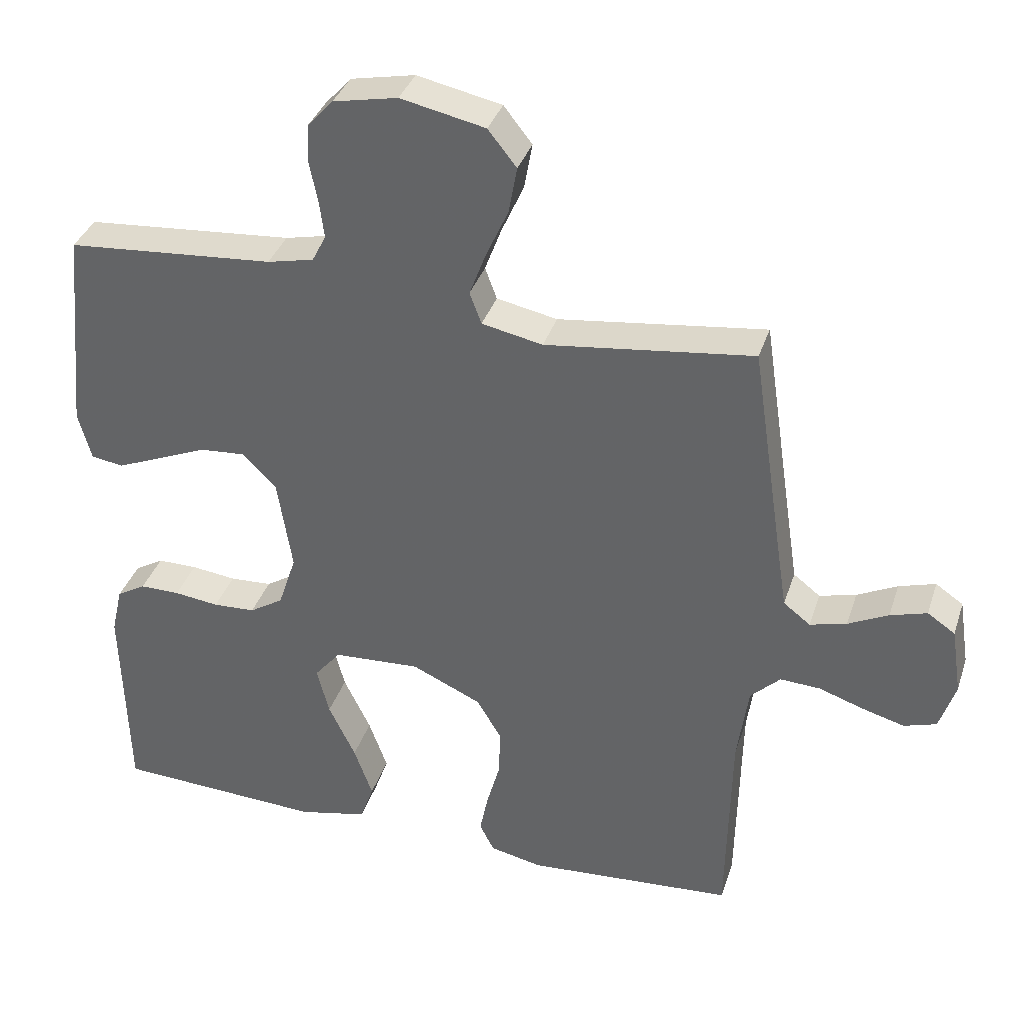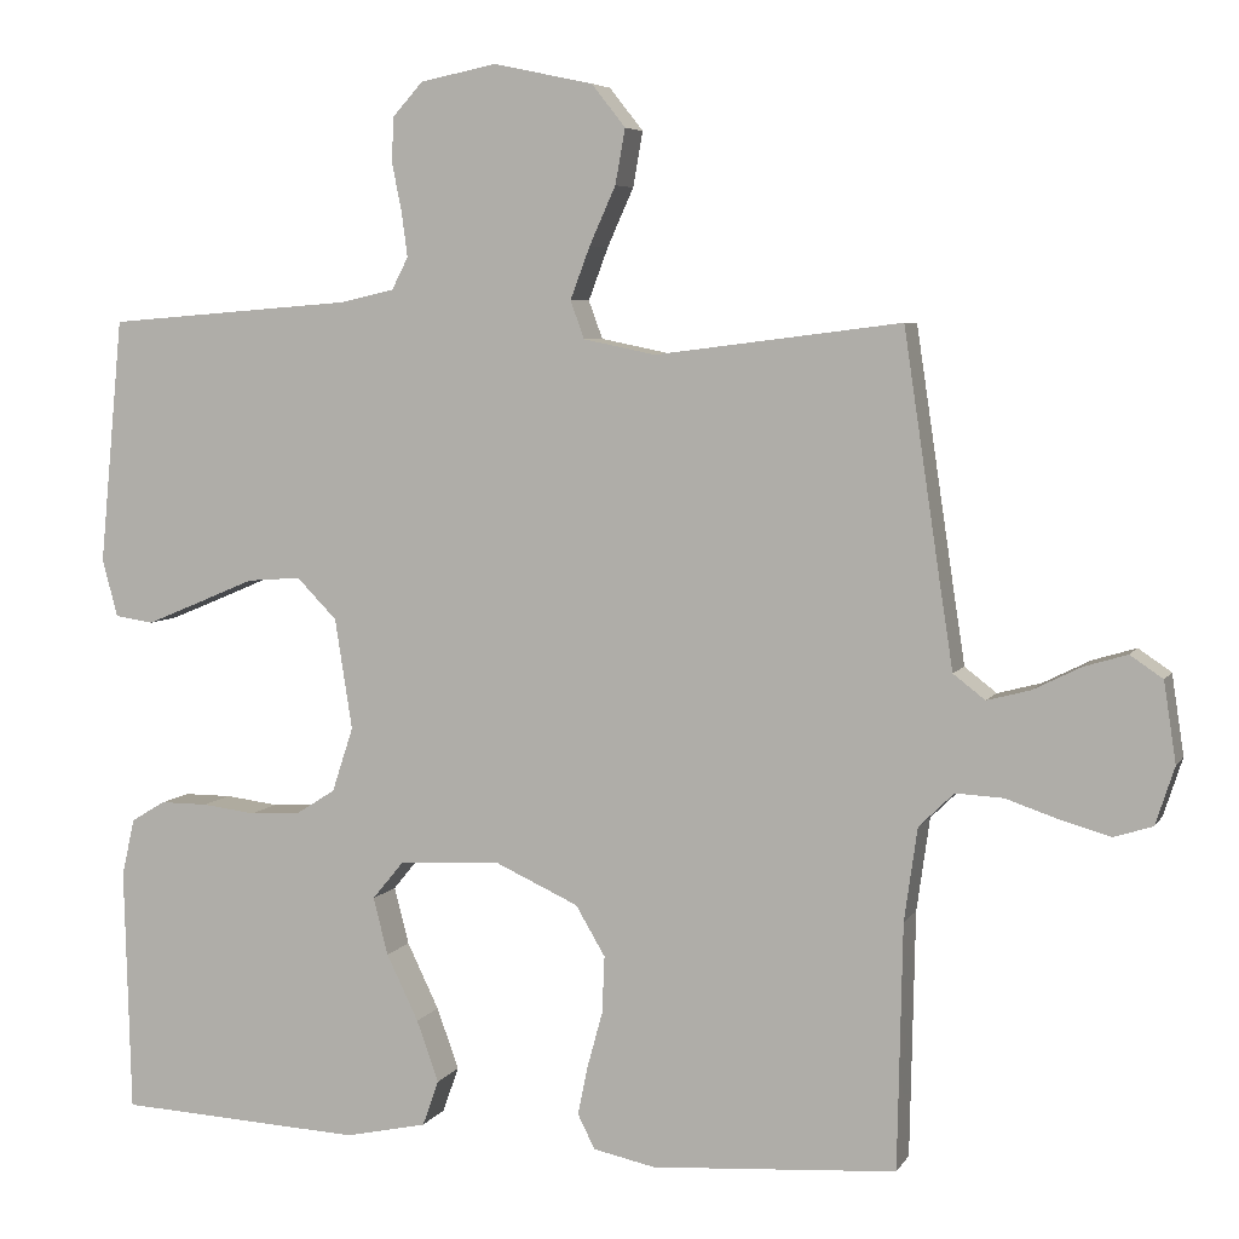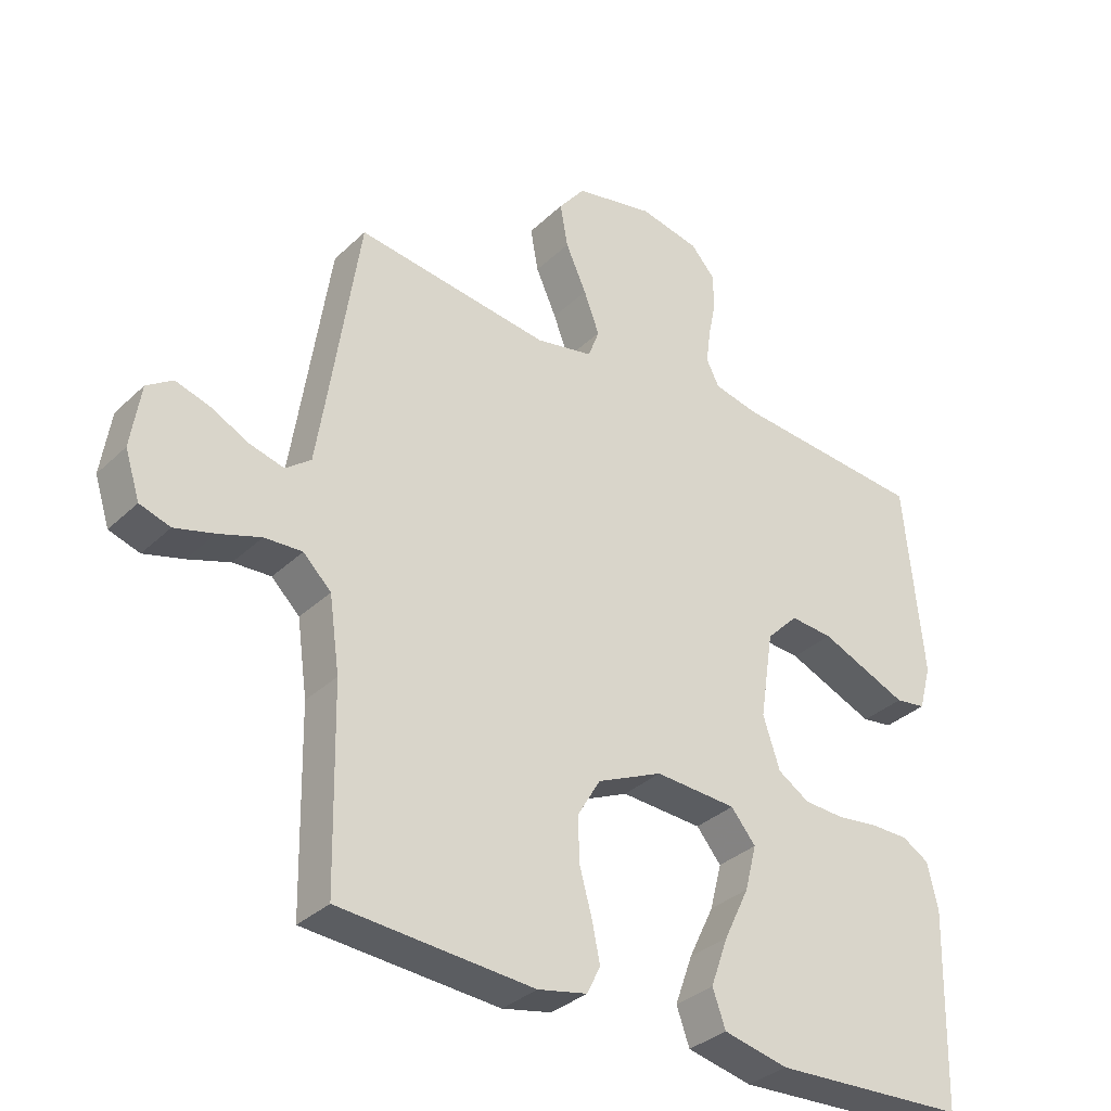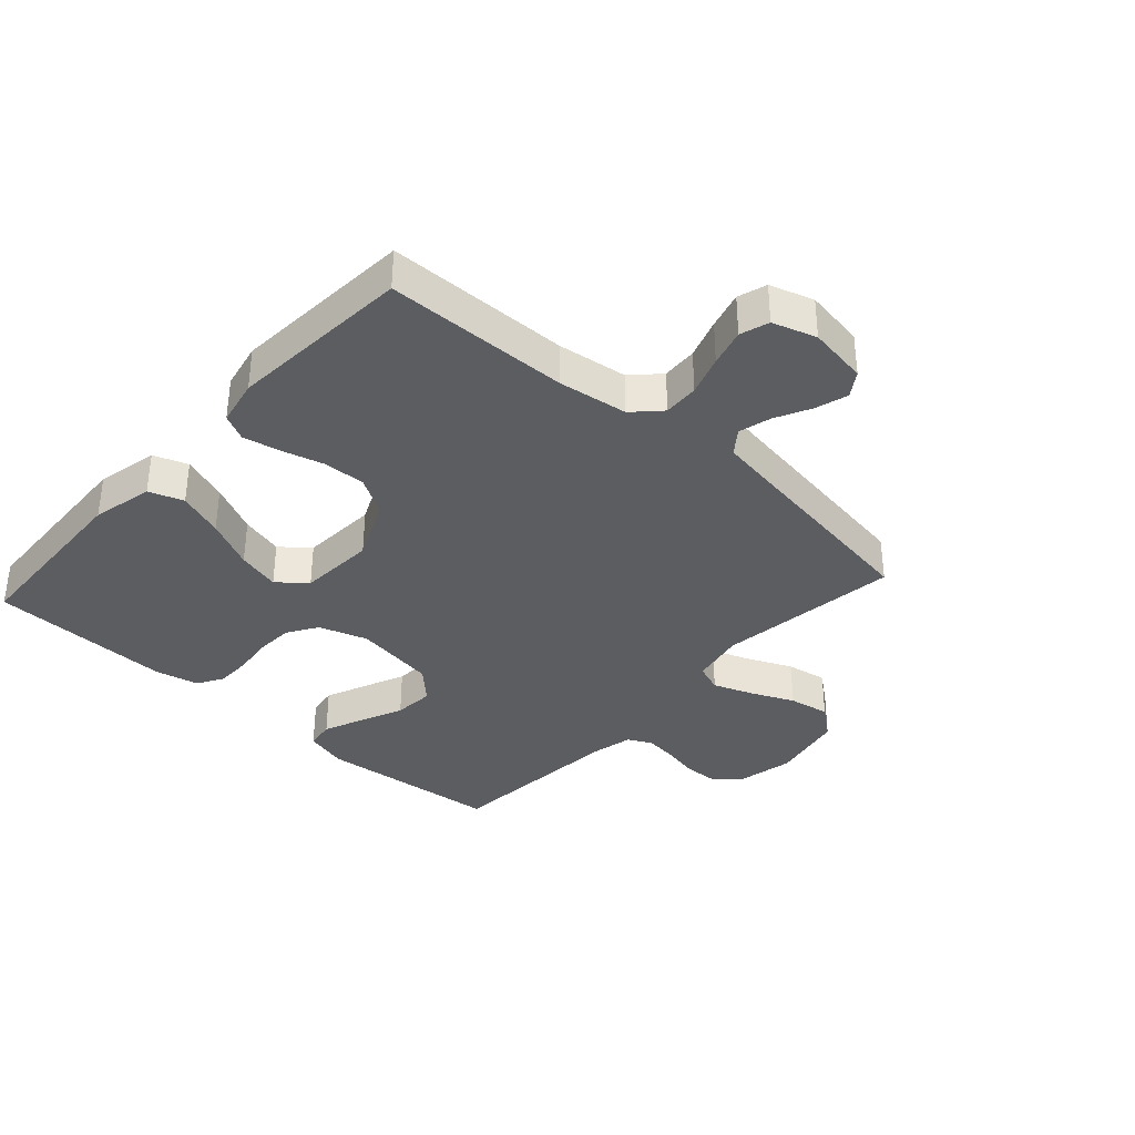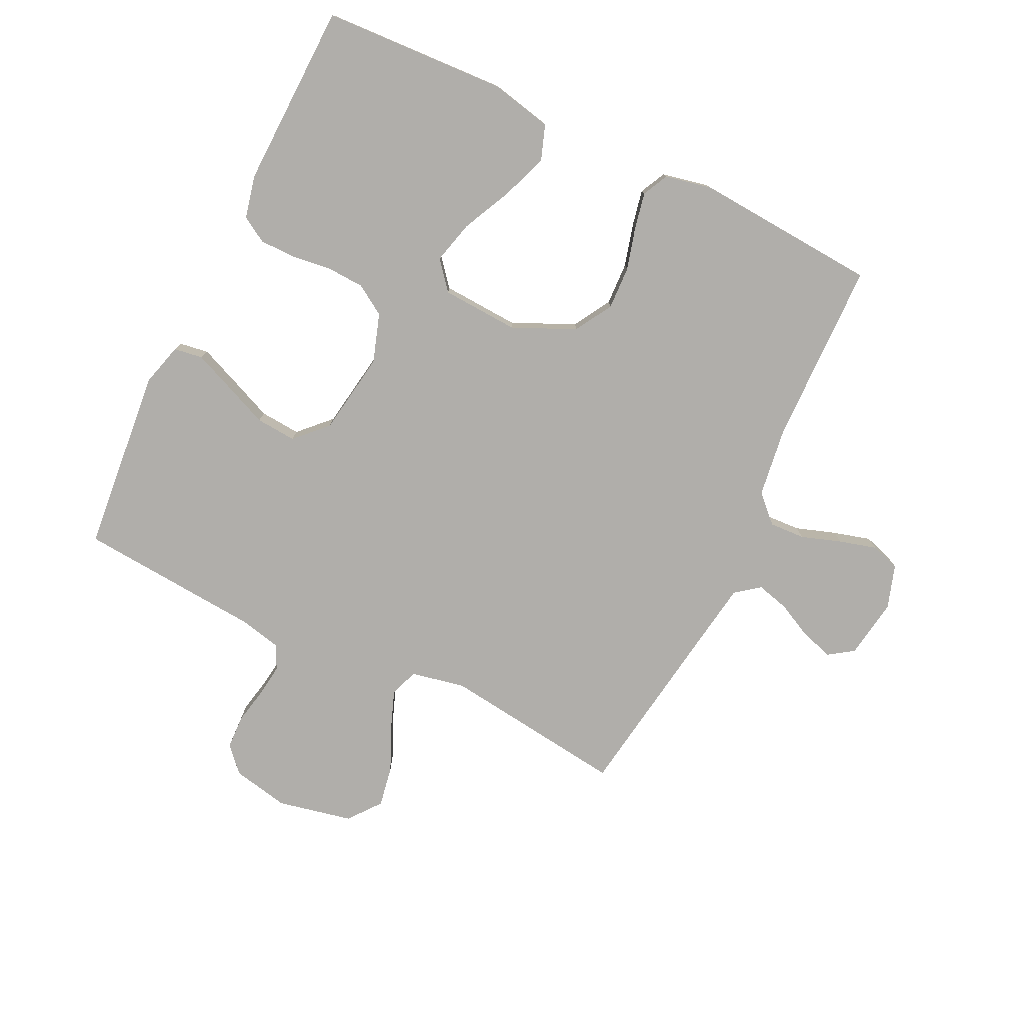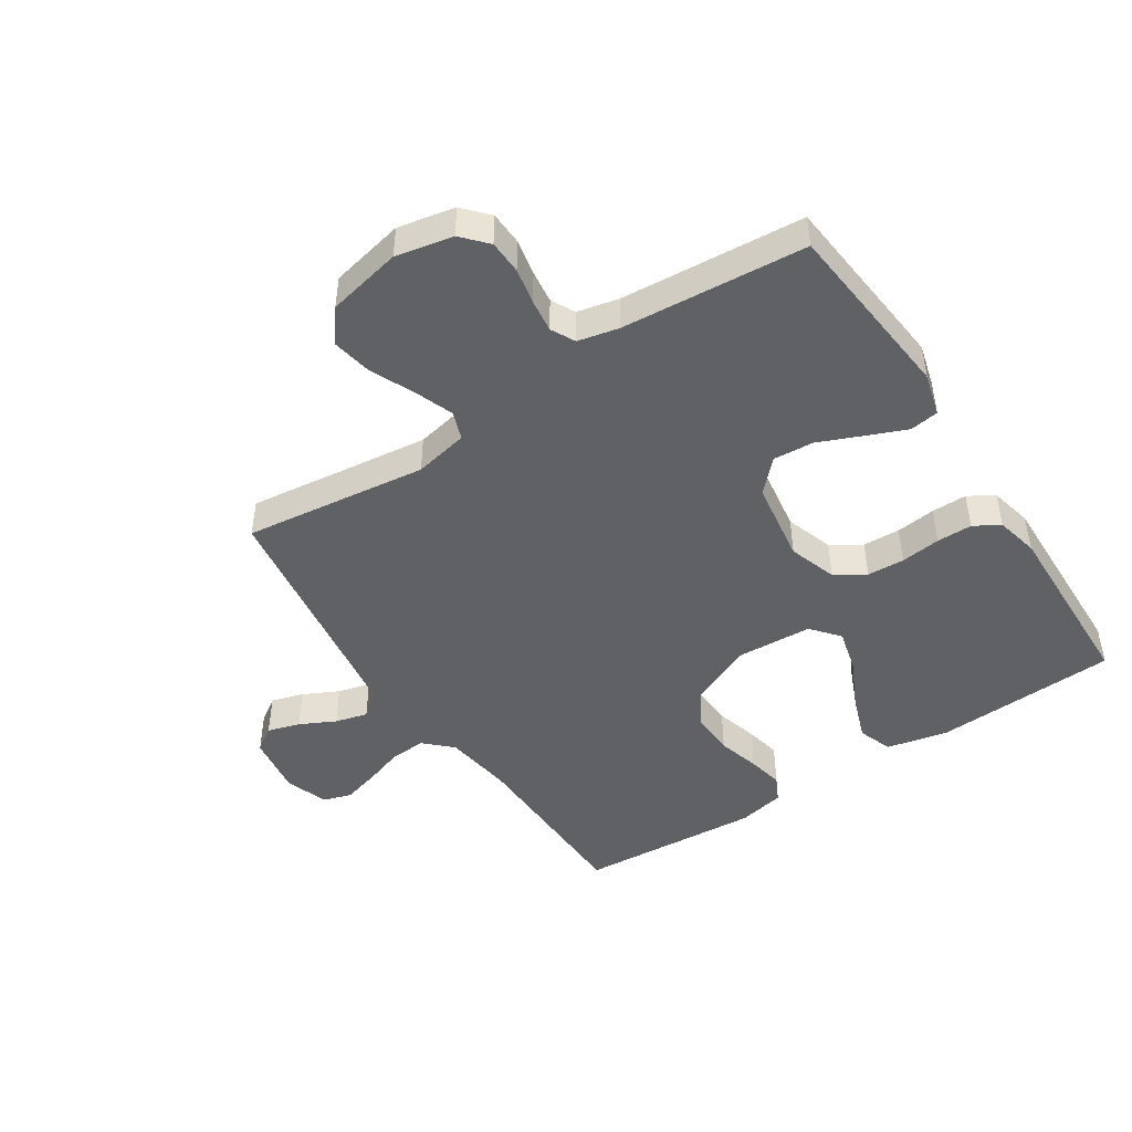
<metadata>
{"format":"obj","ext":"obj","renderer":"f3d","projection":"perspective","resolution":1024,"background":"white","views":[{"elev":36.0,"azim":-162.8,"up":"+Z"},{"elev":5.8,"azim":-162.3,"up":"+Z"},{"elev":-33.7,"azim":-38.3,"up":"+Z"},{"elev":-35.7,"azim":-132.2,"up":"+Y"},{"elev":-77.8,"azim":154.2,"up":"+Y"},{"elev":-46.4,"azim":33.3,"up":"+Y"}]}
</metadata>
<code>
v -0.5 0.07 0.5
v -0.2 0.07 0.462
v -0.112 0.07 0.48
v -0.095 0.07 0.526
v -0.119 0.07 0.59
v -0.151 0.07 0.661
v -0.163 0.07 0.728
v -0.122 0.07 0.78
v 0 0.07 0.806
v 0.093 0.07 0.787
v 0.13 0.07 0.746
v 0.132 0.07 0.691
v 0.12 0.07 0.632
v 0.113 0.07 0.578
v 0.133 0.07 0.539
v 0.2 0.07 0.524
v 0.5 0.07 0.5
v 0.529 0.07 0.2
v 0.51 0.07 0.13
v 0.463 0.07 0.123
v 0.398 0.07 0.15
v 0.327 0.07 0.18
v 0.261 0.07 0.185
v 0.212 0.07 0.135
v 0.191 0.07 0
v 0.217 0.07 -0.079
v 0.266 0.07 -0.11
v 0.327 0.07 -0.113
v 0.392 0.07 -0.105
v 0.45 0.07 -0.105
v 0.492 0.07 -0.13
v 0.508 0.07 -0.2
v 0.5 0.07 -0.5
v 0.2 0.07 -0.515
v 0.1 0.07 -0.493
v 0.08 0.07 -0.437
v 0.107 0.07 -0.362
v 0.146 0.07 -0.281
v 0.164 0.07 -0.211
v 0.126 0.07 -0.165
v 0 0.07 -0.158
v -0.101 0.07 -0.204
v -0.137 0.07 -0.265
v -0.134 0.07 -0.335
v -0.115 0.07 -0.404
v -0.103 0.07 -0.463
v -0.124 0.07 -0.505
v -0.2 0.07 -0.521
v -0.5 0.07 -0.5
v -0.506 0.07 -0.2
v -0.522 0.07 -0.086
v -0.565 0.07 -0.044
v -0.623 0.07 -0.047
v -0.688 0.07 -0.069
v -0.749 0.07 -0.086
v -0.796 0.07 -0.071
v -0.819 0.07 0
v -0.804 0.07 0.098
v -0.764 0.07 0.125
v -0.711 0.07 0.109
v -0.653 0.07 0.08
v -0.6 0.07 0.066
v -0.561 0.07 0.096
v -0.545 0.07 0.2
v -0.5 0 0.5
v -0.2 0 0.462
v -0.112 0 0.48
v -0.095 0 0.526
v -0.119 0 0.59
v -0.151 0 0.661
v -0.163 0 0.728
v -0.122 0 0.78
v 0 0 0.806
v 0.093 0 0.787
v 0.13 0 0.746
v 0.132 0 0.691
v 0.12 0 0.632
v 0.113 0 0.578
v 0.133 0 0.539
v 0.2 0 0.524
v 0.5 0 0.5
v 0.529 0 0.2
v 0.51 0 0.13
v 0.463 0 0.123
v 0.398 0 0.15
v 0.327 0 0.18
v 0.261 0 0.185
v 0.212 0 0.135
v 0.191 0 0
v 0.217 0 -0.079
v 0.266 0 -0.11
v 0.327 0 -0.113
v 0.392 0 -0.105
v 0.45 0 -0.105
v 0.492 0 -0.13
v 0.508 0 -0.2
v 0.5 0 -0.5
v 0.2 0 -0.515
v 0.1 0 -0.493
v 0.08 0 -0.437
v 0.107 0 -0.362
v 0.146 0 -0.281
v 0.164 0 -0.211
v 0.126 0 -0.165
v 0 0 -0.158
v -0.101 0 -0.204
v -0.137 0 -0.265
v -0.134 0 -0.335
v -0.115 0 -0.404
v -0.103 0 -0.463
v -0.124 0 -0.505
v -0.2 0 -0.521
v -0.5 0 -0.5
v -0.506 0 -0.2
v -0.522 0 -0.086
v -0.565 0 -0.044
v -0.623 0 -0.047
v -0.688 0 -0.069
v -0.749 0 -0.086
v -0.796 0 -0.071
v -0.819 0 0
v -0.804 0 0.098
v -0.764 0 0.125
v -0.711 0 0.109
v -0.653 0 0.08
v -0.6 0 0.066
v -0.561 0 0.096
v -0.545 0 0.2
f 59 60 61
f 58 59 61
f 57 58 61
f 56 57 61
f 55 56 61
f 54 55 61
f 53 54 61
f 52 53 61 62
f 51 52 62 63
f 48 49 50
f 47 48 50
f 46 47 50
f 45 46 50
f 44 45 50
f 43 44 50 51
f 51 63 64
f 43 51 64
f 42 43 64
f 36 37 38
f 35 36 38
f 34 35 38
f 33 34 38
f 32 33 38
f 31 32 38
f 30 31 38
f 29 30 38
f 28 29 38
f 27 28 38 39
f 26 27 39 40
f 20 21 22
f 19 20 22
f 18 19 22
f 17 18 22
f 16 17 22
f 15 16 22 23
f 14 15 23 24
f 11 12 13
f 10 11 13
f 9 10 13
f 8 9 13
f 7 8 13
f 6 7 13
f 5 6 13
f 4 5 13 14
f 14 24 25
f 4 14 25
f 3 4 25
f 64 1 2
f 42 64 2
f 41 42 2
f 26 40 41
f 25 26 41
f 3 25 41
f 2 3 41
f 125 124 123
f 125 123 122
f 125 122 121
f 125 121 120
f 125 120 119
f 125 119 118
f 125 118 117
f 126 125 117 116
f 127 126 116 115
f 114 113 112
f 114 112 111
f 114 111 110
f 114 110 109
f 114 109 108
f 115 114 108 107
f 128 127 115
f 128 115 107
f 128 107 106
f 102 101 100
f 102 100 99
f 102 99 98
f 102 98 97
f 102 97 96
f 102 96 95
f 102 95 94
f 102 94 93
f 102 93 92
f 103 102 92 91
f 104 103 91 90
f 86 85 84
f 86 84 83
f 86 83 82
f 86 82 81
f 86 81 80
f 87 86 80 79
f 88 87 79 78
f 77 76 75
f 77 75 74
f 77 74 73
f 77 73 72
f 77 72 71
f 77 71 70
f 77 70 69
f 78 77 69 68
f 89 88 78
f 89 78 68
f 89 68 67
f 66 65 128
f 66 128 106
f 66 106 105
f 105 104 90
f 105 90 89
f 105 89 67
f 105 67 66
f 1 65 66 2
f 2 66 67 3
f 3 67 68 4
f 4 68 69 5
f 5 69 70 6
f 6 70 71 7
f 7 71 72 8
f 8 72 73 9
f 9 73 74 10
f 10 74 75 11
f 11 75 76 12
f 12 76 77 13
f 13 77 78 14
f 14 78 79 15
f 15 79 80 16
f 16 80 81 17
f 17 81 82 18
f 18 82 83 19
f 19 83 84 20
f 20 84 85 21
f 21 85 86 22
f 22 86 87 23
f 23 87 88 24
f 24 88 89 25
f 25 89 90 26
f 26 90 91 27
f 27 91 92 28
f 28 92 93 29
f 29 93 94 30
f 30 94 95 31
f 31 95 96 32
f 32 96 97 33
f 33 97 98 34
f 34 98 99 35
f 35 99 100 36
f 36 100 101 37
f 37 101 102 38
f 38 102 103 39
f 39 103 104 40
f 40 104 105 41
f 41 105 106 42
f 42 106 107 43
f 43 107 108 44
f 44 108 109 45
f 45 109 110 46
f 46 110 111 47
f 47 111 112 48
f 48 112 113 49
f 49 113 114 50
f 50 114 115 51
f 51 115 116 52
f 52 116 117 53
f 53 117 118 54
f 54 118 119 55
f 55 119 120 56
f 56 120 121 57
f 57 121 122 58
f 58 122 123 59
f 59 123 124 60
f 60 124 125 61
f 61 125 126 62
f 62 126 127 63
f 63 127 128 64
f 64 128 65 1

</code>
